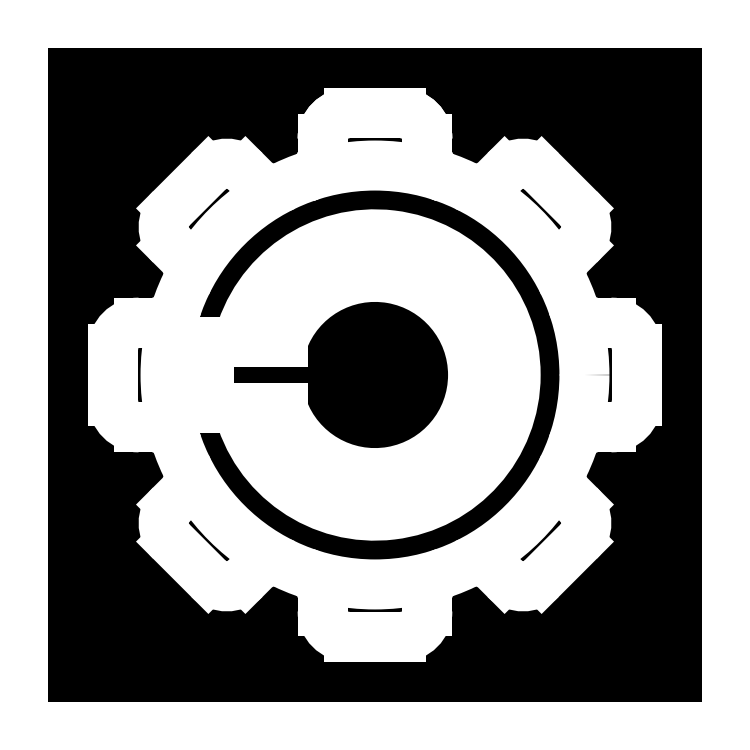
<metadata>
{"format":"dxf","ext":"dxf","renderer":"ezdxf+matplotlib","layout":"modelspace","background":"white","min_lineweight":24,"dpi":150}
</metadata>
<code>
0
SECTION
2
ENTITIES
0
HATCH
8
0
10
0
20
0
30
0
210
0
220
0
230
1
2
SOLID
70
1
71
0
91
1
92
1
93
4
72
1
10
-10
20
0
11
-10
21
10
72
1
10
-10
20
10
11
0
21
10
72
1
10
0
20
10
11
0
21
0
72
1
10
0
20
0
11
-10
21
0
97
0
75
0
76
1
98
0
0
LINE
8
0
10
-5.4
20
9
30
0
11
-4.6
21
9
31
0
0
LINE
8
0
10
-8.111
20
7.546
30
0
11
-7.546
21
8.111
31
0
0
LINE
8
0
10
-9
20
4.6
30
0
11
-9
21
5.4
31
0
0
LINE
8
0
10
-7.546
20
1.889
30
0
11
-8.111
21
2.454
31
0
0
LINE
8
0
10
-4.6
20
1
30
0
11
-5.4
21
1
31
0
0
LINE
8
0
10
-1.889
20
2.454
30
0
11
-2.454
21
1.889
31
0
0
LINE
8
0
10
-1
20
5.4
30
0
11
-1
21
4.6
31
0
0
LINE
8
0
10
-2.454
20
8.111
30
0
11
-1.889
21
7.546
31
0
0
LINE
8
0
10
-5.4
20
9
30
0
11
-4.6
21
9
31
0
0
ARC
8
0
10
-5
20
5
30
0
40
2.149
50
193.6
51
166.4
0
CIRCLE
8
0
10
-5
20
5
30
0
40
3.2
0
LINE
8
0
10
-4.2
20
8.6
30
0
11
-4.2
21
8.394
31
0
0
LINE
8
0
10
-6.98
20
8.111
30
0
11
-6.834
21
7.966
31
0
0
LINE
8
0
10
-8.6
20
5.8
30
0
11
-8.394
21
5.8
31
0
0
LINE
8
0
10
-8.111
20
3.02
30
0
11
-7.966
21
3.166
31
0
0
LINE
8
0
10
-5.8
20
1.4
30
0
11
-5.8
21
1.606
31
0
0
LINE
8
0
10
-3.02
20
1.889
30
0
11
-3.166
21
2.034
31
0
0
LINE
8
0
10
-1.4
20
4.2
30
0
11
-1.606
21
4.2
31
0
0
LINE
8
0
10
-1.889
20
6.98
30
0
11
-2.034
21
6.834
31
0
0
LINE
8
0
10
-4.2
20
8.6
30
0
11
-4.2
21
8.394
31
0
0
LINE
8
0
10
-5.8
20
8.6
30
0
11
-5.8
21
8.394
31
0
0
LINE
8
0
10
-8.111
20
6.98
30
0
11
-7.966
21
6.834
31
0
0
LINE
8
0
10
-8.6
20
4.2
30
0
11
-8.394
21
4.2
31
0
0
LINE
8
0
10
-6.98
20
1.889
30
0
11
-6.834
21
2.034
31
0
0
LINE
8
0
10
-4.2
20
1.4
30
0
11
-4.2
21
1.606
31
0
0
LINE
8
0
10
-1.889
20
3.02
30
0
11
-2.034
21
3.166
31
0
0
LINE
8
0
10
-1.4
20
5.8
30
0
11
-1.606
21
5.8
31
0
0
LINE
8
0
10
-3.02
20
8.111
30
0
11
-3.166
21
7.966
31
0
0
LINE
8
0
10
-5.8
20
8.6
30
0
11
-5.8
21
8.394
31
0
0
ARC
8
0
10
-6.2
20
8.394
30
0
40
0.4
50
289.5
51
0
0
ARC
8
0
10
-8.249
20
6.551
30
0
40
0.4
50
334.5
51
45
0
ARC
8
0
10
-8.394
20
3.8
30
0
40
0.4
50
19.47
51
90
0
ARC
8
0
10
-6.551
20
1.751
30
0
40
0.4
50
64.47
51
135
0
ARC
8
0
10
-3.8
20
1.606
30
0
40
0.4
50
109.5
51
180
0
ARC
8
0
10
-1.751
20
3.449
30
0
40
0.4
50
154.5
51
225
0
ARC
8
0
10
-1.606
20
6.2
30
0
40
0.4
50
199.5
51
270
0
ARC
8
0
10
-3.449
20
8.249
30
0
40
0.4
50
244.5
51
315
0
ARC
8
0
10
-6.2
20
8.394
30
0
40
0.4
50
289.5
51
0
0
ARC
8
0
10
-3.8
20
8.394
30
0
40
0.4
50
180
51
250.5
0
ARC
8
0
10
-6.551
20
8.249
30
0
40
0.4
50
225
51
295.5
0
ARC
8
0
10
-8.394
20
6.2
30
0
40
0.4
50
270
51
340.5
0
ARC
8
0
10
-8.249
20
3.449
30
0
40
0.4
50
315
51
25.53
0
ARC
8
0
10
-6.2
20
1.606
30
0
40
0.4
50
0
51
70.53
0
ARC
8
0
10
-3.449
20
1.751
30
0
40
0.4
50
45
51
115.5
0
ARC
8
0
10
-1.606
20
3.8
30
0
40
0.4
50
90
51
160.5
0
ARC
8
0
10
-1.751
20
6.551
30
0
40
0.4
50
135
51
205.5
0
ARC
8
0
10
-3.8
20
8.394
30
0
40
0.4
50
180
51
250.5
0
ARC
8
0
10
-5.4
20
8.6
30
0
40
0.4
50
90
51
180
0
ARC
8
0
10
-7.828
20
7.263
30
0
40
0.4
50
135
51
225
0
ARC
8
0
10
-8.6
20
4.6
30
0
40
0.4
50
180
51
270
0
ARC
8
0
10
-7.263
20
2.172
30
0
40
0.4
50
225
51
315
0
ARC
8
0
10
-4.6
20
1.4
30
0
40
0.4
50
270
51
0
0
ARC
8
0
10
-2.172
20
2.737
30
0
40
0.4
50
315
51
45
0
ARC
8
0
10
-1.4
20
5.4
30
0
40
0.4
50
0
51
90
0
ARC
8
0
10
-2.737
20
7.828
30
0
40
0.4
50
45
51
135
0
ARC
8
0
10
-5.4
20
8.6
30
0
40
0.4
50
90
51
180
0
ARC
8
0
10
-4.6
20
8.6
30
0
40
0.4
50
0
51
90
0
ARC
8
0
10
-7.263
20
7.828
30
0
40
0.4
50
45
51
135
0
ARC
8
0
10
-8.6
20
5.4
30
0
40
0.4
50
90
51
180
0
ARC
8
0
10
-7.828
20
2.737
30
0
40
0.4
50
135
51
225
0
ARC
8
0
10
-5.4
20
1.4
30
0
40
0.4
50
180
51
270
0
ARC
8
0
10
-2.737
20
2.172
30
0
40
0.4
50
225
51
315
0
ARC
8
0
10
-1.4
20
4.6
30
0
40
0.4
50
270
51
0
0
ARC
8
0
10
-2.172
20
7.263
30
0
40
0.4
50
315
51
45
0
ARC
8
0
10
-4.6
20
8.6
30
0
40
0.4
50
0
51
90
0
ARC
8
0
10
-5
20
5
30
0
40
1.498
50
199.7
51
160.3
0
LINE
8
0
10
-7.542
20
5.504
30
0
11
-7.542
21
5
31
0
0
LINE
8
0
10
-7.542
20
4.496
30
0
11
-7.542
21
5
31
0
0
LINE
8
0
10
-7.542
20
5.504
30
0
11
-6.411
21
5.504
31
0
0
LINE
8
0
10
-7.542
20
4.496
30
0
11
-6.411
21
4.496
31
0
0
ENDSEC
0
EOF

</code>
